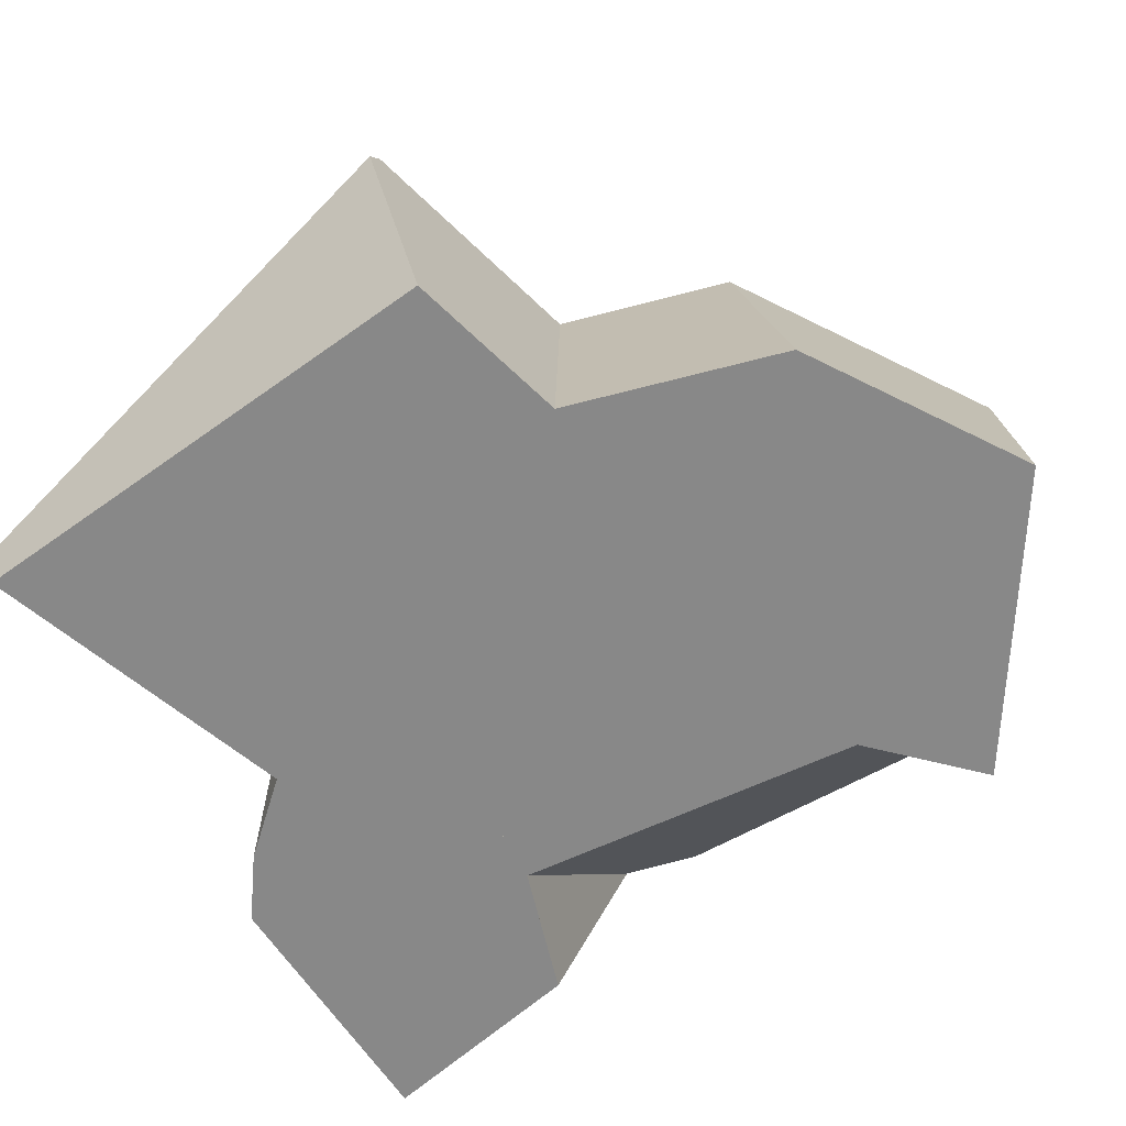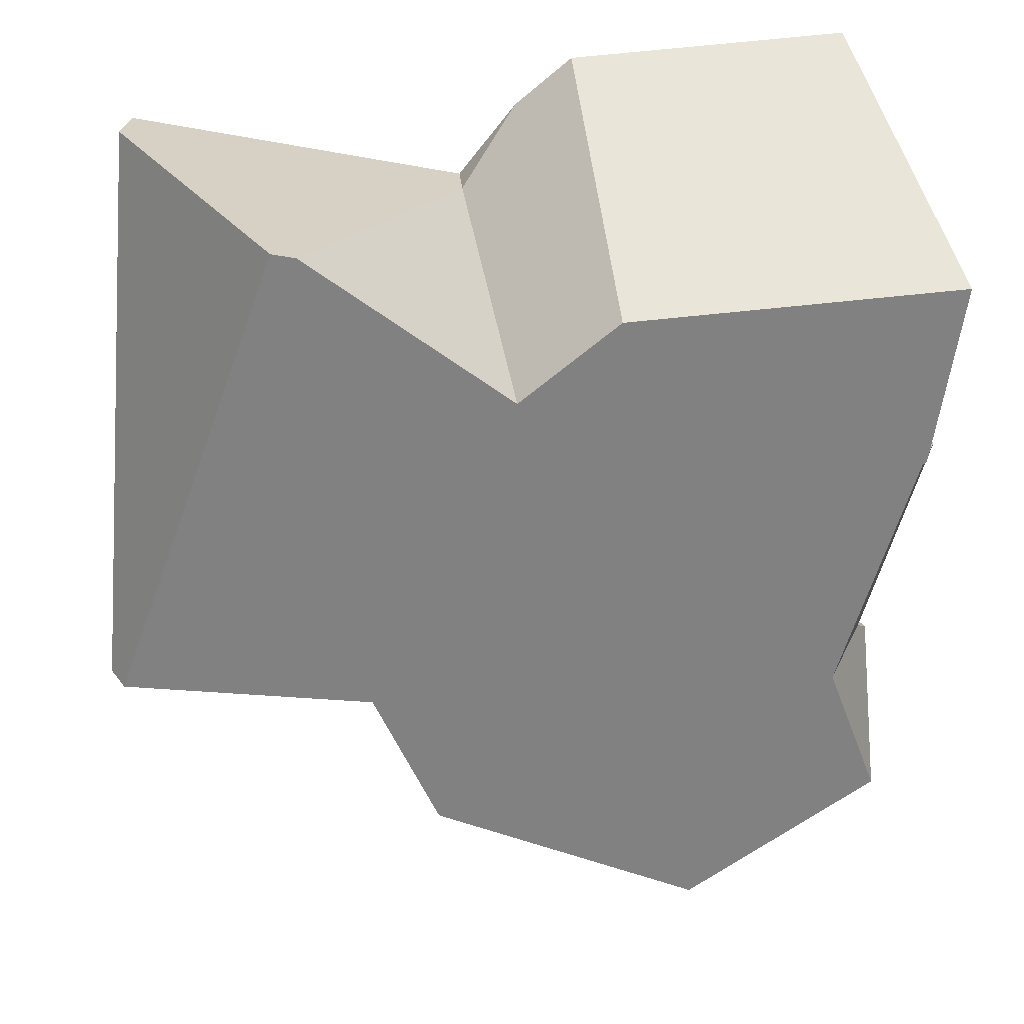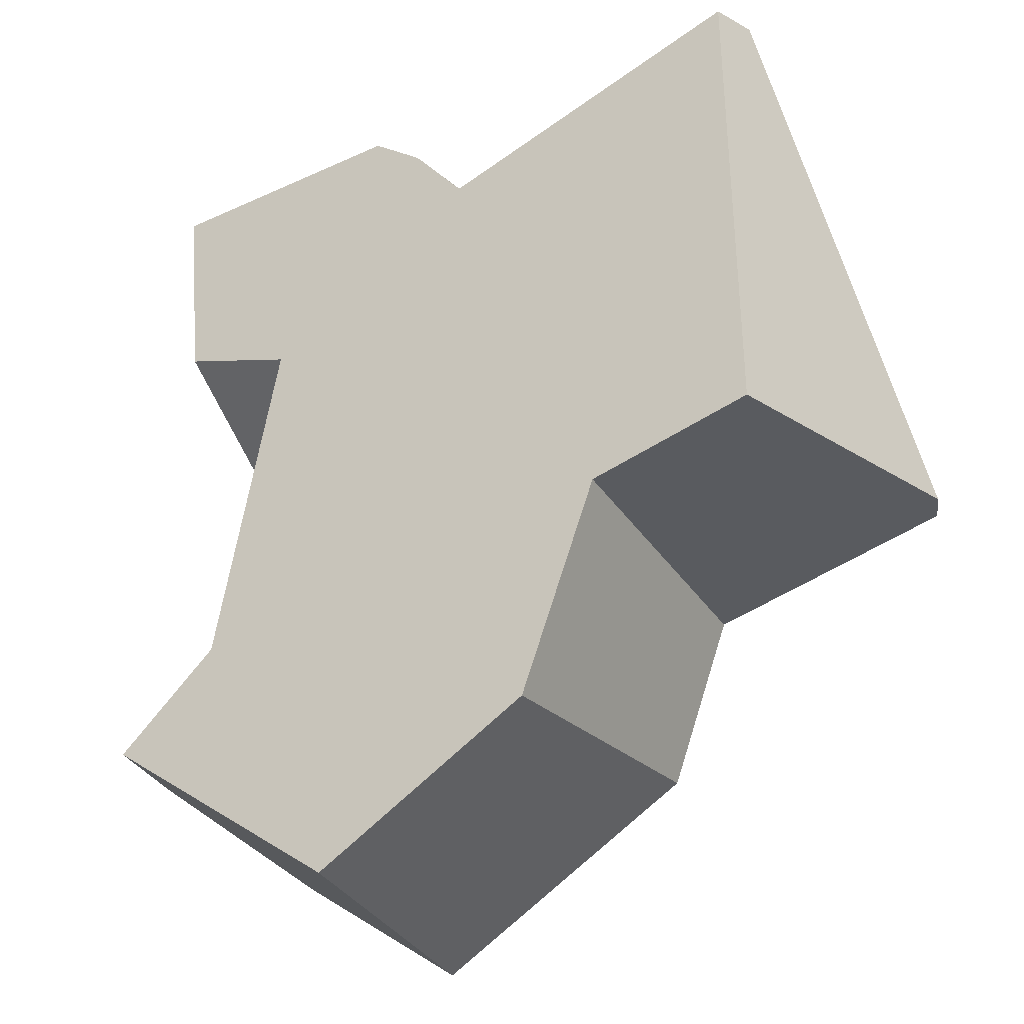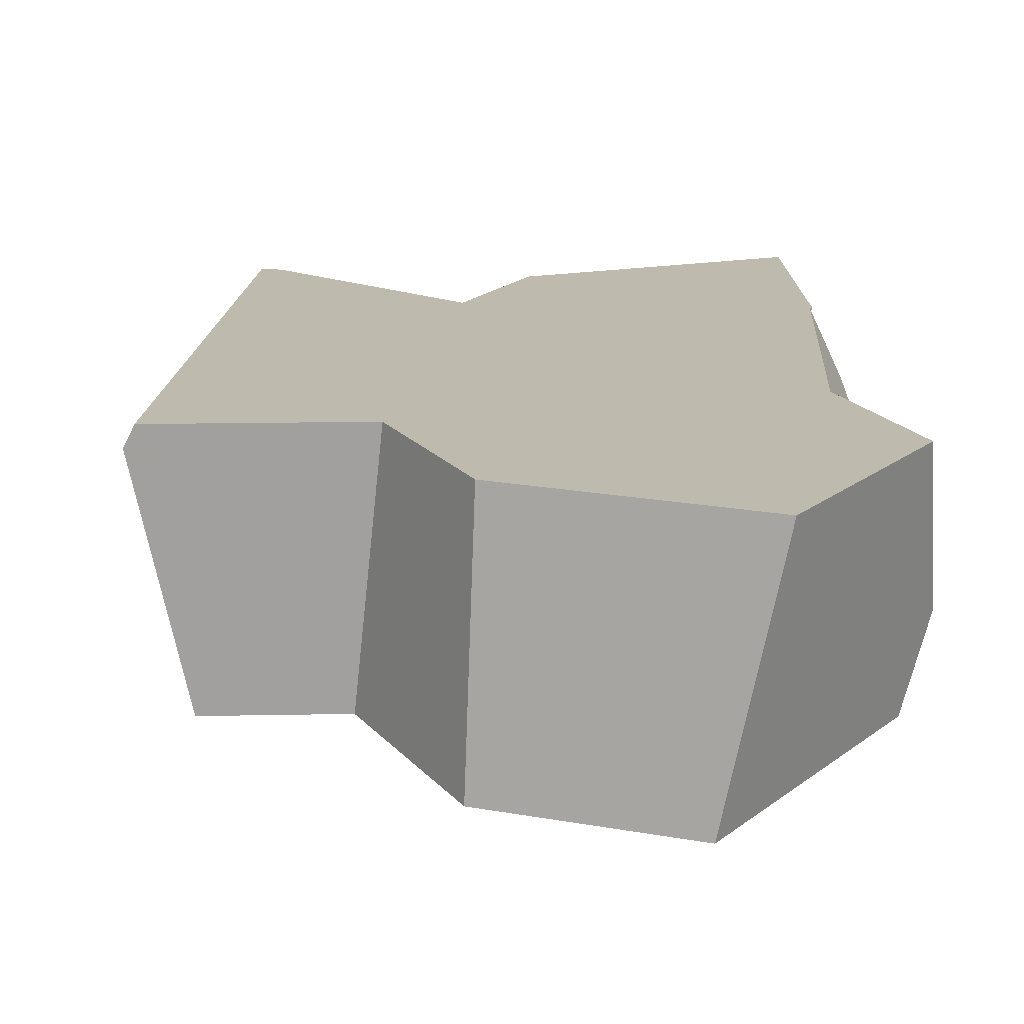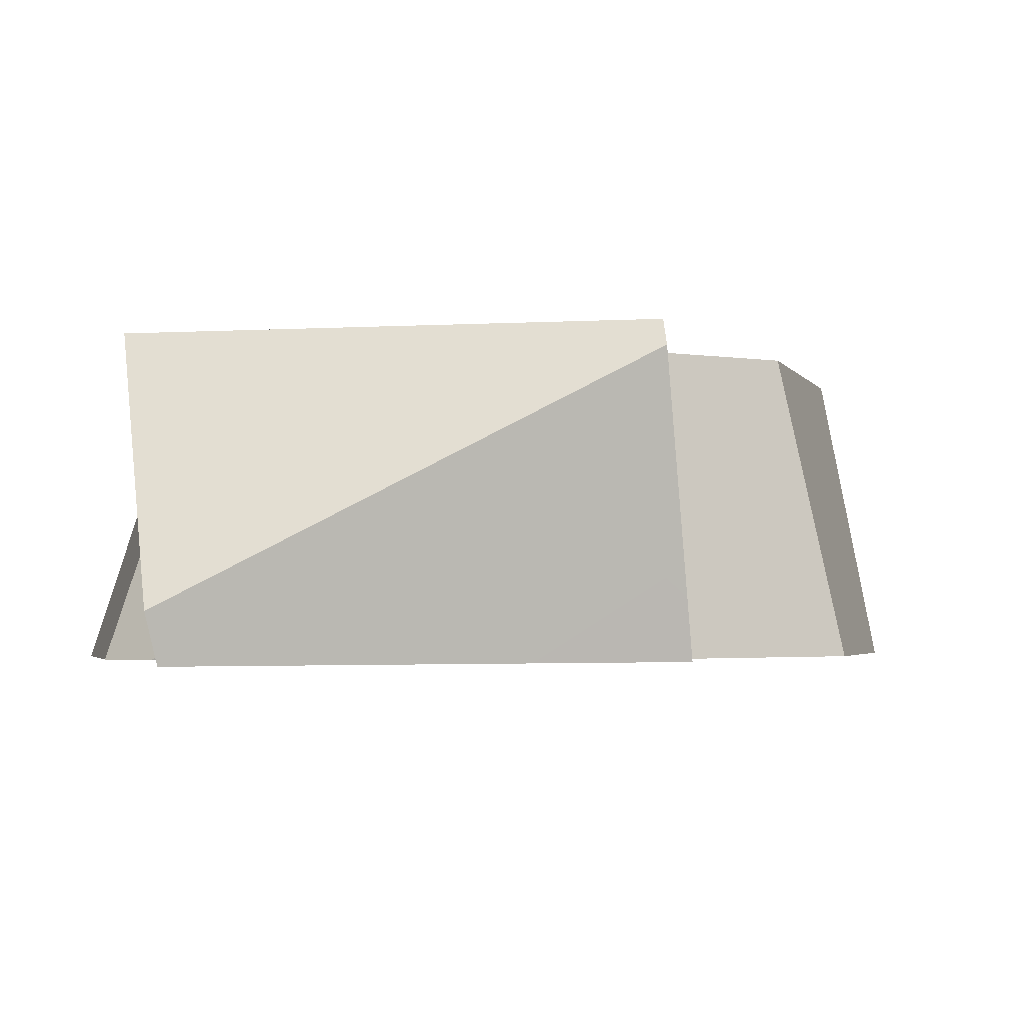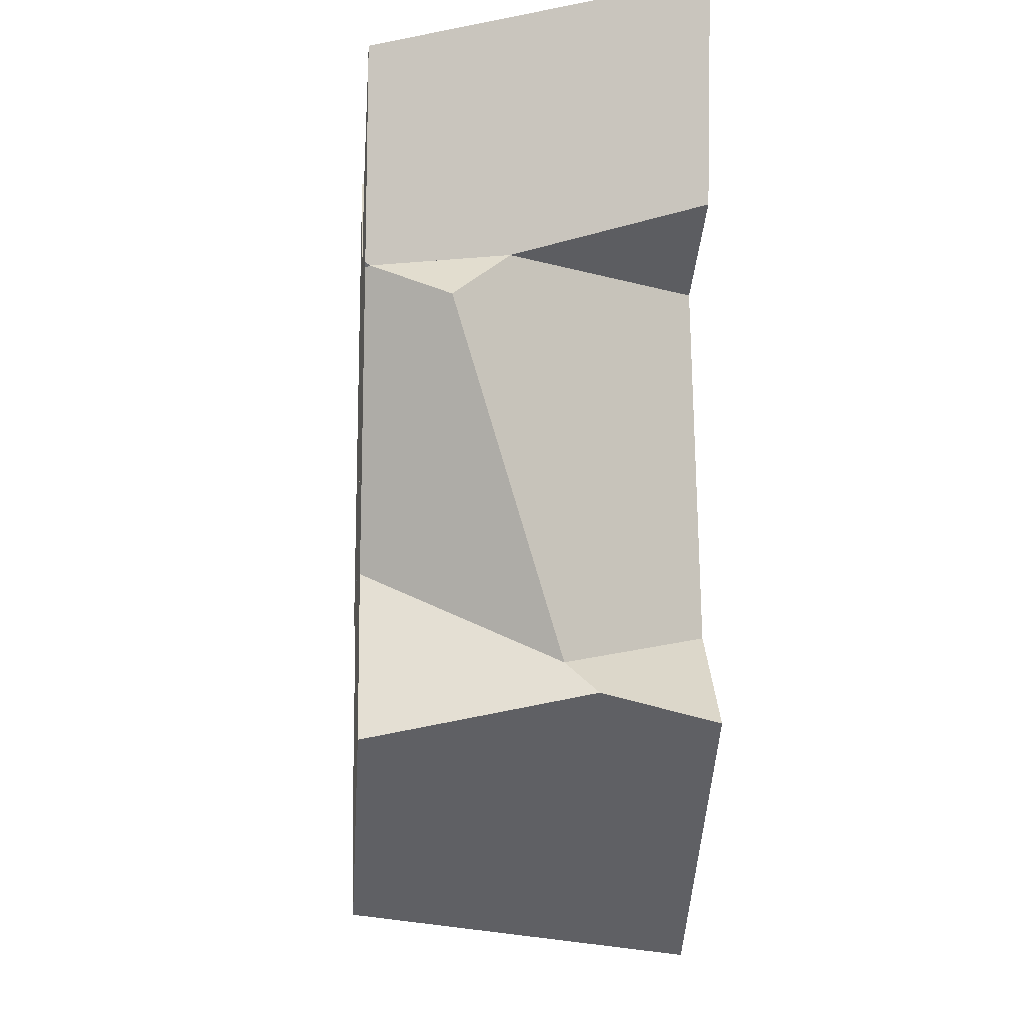
<metadata>
{"format":"obj","ext":"obj","renderer":"f3d","projection":"perspective","resolution":1024,"background":"white","views":[{"elev":-62.5,"azim":126.1,"up":"+Y"},{"elev":37.7,"azim":175.2,"up":"+Z"},{"elev":-35.5,"azim":34.0,"up":"+Z"},{"elev":24.0,"azim":168.6,"up":"+Y"},{"elev":-2.6,"azim":79.6,"up":"+Y"},{"elev":-9.7,"azim":-94.0,"up":"+Z"}]}
</metadata>
<code>
g Pieces08
v 3.578 1.481 -0.3805
v 1.695 1.475 -0.956
v 3.319 1.481 -0.6876
v 0.3001 1.464 0.09676
v 2.416 1.46 2.868
v 3.667 1.482 -0.63
v 1.42 1.474 -1.001
v 0.287 1.464 0.07969
v 0.1528 1.463 0.2077
v -0.2868 1.458 0.8695
v 1.855 1.453 3.806
v 0.07692 1.452 2.278
v 2.063 1.453 3.857
v -0.1729 1.46 0.5185
v -1.078 1.443 3.058
v 0.07692 1.452 2.278
v -0.7997 1.445 3.041
v -1.95 1.446 1.794
v -0.2868 1.458 0.8695
v -0.8481 1.455 0.9629
v -3.725 1.434 3.212
v -3.691 1.435 2.888
v -2.351 1.446 1.213
v -3.535 1.442 1.438
v -3.5 1.442 1.404
v -2.351 1.446 1.213
v -0.2868 1.458 0.8695
v -0.8481 1.455 0.9629
v -0.8481 1.455 0.9629
v -0.1729 1.46 0.5185
v -0.2868 1.458 0.8695
v -0.2222 1.46 0.4905
v -2.901 1.455 -1.03
v -3.163 1.448 0.0341
v -2.351 1.446 1.213
v -3.5 1.442 1.404
v 0.833 1.479 -2.515
v -2.29 1.469 -3.296
v -1.666 1.474 -3.786
v 0.287 1.464 0.07969
v 1.42 1.474 -1.001
v -0.2222 1.46 0.4905
v -2.901 1.455 -1.03
v -3.4 1.459 -2.423
v -0.1729 1.46 0.5185
v -0.2222 1.46 0.4905
v 0.1528 1.463 0.2077
v -0.2222 1.46 0.4905
v 0.287 1.464 0.07969
v 0.1528 1.463 0.2077
v -3.4 1.459 -2.423
v -1.666 1.474 -3.786
v -2.29 1.469 -3.296
v -1.763 -1.468 1.686
v -2.914 -1.474 2.179
v -1.948 -1.469 1.766
v 0.3672 -1.047 2.946
v 2.907 -1.456 3.481
v 0.3655 -1.464 2.863
v 1.855 1.453 3.806
v 3.393 -0.9953 3.691
v 2.063 1.453 3.857
v 3.393 -0.9953 3.691
v 3.31 -1.455 3.579
v 3.319 1.481 -0.6876
v 3.789 1.249 -0.6326
v 3.667 1.482 -0.63
v 3.068 -1.433 -1.013
v 3.303 -1.432 -0.9744
v 1.42 1.474 -1.001
v 1.793 -1.438 -1.224
v 3.319 1.481 -0.6876
v 1.42 1.474 -1.001
v 3.789 1.249 -0.6326
v 3.789 1.249 -0.6326
v 3.578 1.481 -0.3805
v 3.667 1.482 -0.63
v 3.789 1.249 -0.6326
v 2.416 1.46 2.868
v 3.578 1.481 -0.3805
v 2.063 1.453 3.857
v 3.393 -0.9953 3.691
v 3.789 1.249 -0.6326
v 3.31 -1.455 3.579
v 3.393 -0.9953 3.691
v 3.304 -1.434 -0.7337
v 3.303 -1.432 -0.9744
v 0.3672 -1.047 2.946
v 0.07692 1.452 2.278
v 1.855 1.453 3.806
v 0.3655 -1.464 2.863
v 0.07692 1.452 2.278
v 0.3672 -1.047 2.946
v -0.2868 1.458 0.8695
v -0.0133 -1.459 1.395
v 0.3822 -1.451 0.1749
v -0.2868 1.458 0.8695
v -0.0133 -1.459 1.395
v 0.4072 -1.45 0.09834
v -0.1729 1.46 0.5185
v 1.793 -1.438 -1.224
v -0.1729 1.46 0.5185
v 0.4072 -1.45 0.09834
v 0.1528 1.463 0.2077
v 0.287 1.464 0.07969
v 1.42 1.474 -1.001
v 0.3655 -1.464 2.863
v -0.1488 -1.469 3.55
v 0.3672 -1.047 2.946
v -0.7997 1.445 3.041
v -0.504 -1.472 3.859
v -0.6606 -1.473 3.995
v 0.3672 -1.047 2.946
v -0.1488 -1.469 3.55
v 0.07692 1.452 2.278
v -3.535 1.442 1.438
v -3.264 0.2424 1.6
v -3.523 1.403 1.415
v -3.691 1.435 2.888
v -3.124 -1.482 4.139
v -2.914 -1.474 2.179
v -3.725 1.434 3.212
v -1.078 1.443 3.058
v -3.124 -1.482 4.139
v -3.725 1.434 3.212
v -0.6606 -1.473 3.995
v -0.7997 1.445 3.041
v -2.914 -1.474 2.179
v -1.763 -1.468 1.686
v -3.264 0.2424 1.6
v -0.0133 -1.459 1.395
v 0.07692 1.452 2.278
v -0.2868 1.458 0.8695
v 0.3672 -1.047 2.946
v 0.3655 -1.464 2.863
v -1.763 -1.468 1.686
v -3.523 1.403 1.415
v -3.264 0.2424 1.6
v -0.2868 1.458 0.8695
v -2.351 1.446 1.213
v -3.5 1.442 1.404
v -0.0133 -1.459 1.395
v -3.5 1.442 1.404
v -3.535 1.442 1.438
v -3.523 1.403 1.415
v -3.5 1.442 1.404
v -3.264 0.2424 1.6
v -3.523 1.403 1.415
v -2.351 1.446 1.213
v -0.0133 -1.459 1.395
v -1.763 -1.468 1.686
v -0.2868 1.458 0.8695
v -3.789 0.7441 1.121
v -3.523 1.403 1.415
v -3.264 0.2424 1.6
v -2.362 -1.455 -1.474
v -3.264 0.2424 1.6
v -1.763 -1.468 1.686
v -3.543 -0.1687 -1.812
v -3.789 0.7441 1.121
v -3.163 1.448 0.0341
v -3.543 -0.1687 -1.812
v -2.901 1.455 -1.03
v -3.523 1.403 1.415
v -3.789 0.7441 1.121
v -3.5 1.442 1.404
v 0.4072 -1.45 0.09834
v -0.2868 1.458 0.8695
v -0.1729 1.46 0.5185
v -0.0133 -1.459 1.395
v -3.543 -0.1687 -1.812
v -0.2222 1.46 0.4905
v -2.901 1.455 -1.03
v 0.2602 -1.451 0.0151
v -0.1729 1.46 0.5185
v -2.362 -1.455 -1.474
v -0.1729 1.46 0.5185
v 0.2602 -1.451 0.0151
v 0.4072 -1.45 0.09834
v 1.793 -1.438 -1.224
v 0.833 1.479 -2.515
v 1.063 -1.431 -3.107
v 1.42 1.474 -1.001
v 0.833 1.479 -2.515
v -0.9657 -1.435 -4.139
v 1.063 -1.431 -3.107
v -1.666 1.474 -3.786
v 0.4072 -1.45 0.09834
v 1.42 1.474 -1.001
v 1.793 -1.438 -1.224
v 0.287 1.464 0.07969
v 0.1528 1.463 0.2077
v -0.1729 1.46 0.5185
v 0.2602 -1.451 0.0151
v -0.1729 1.46 0.5185
v 0.4072 -1.45 0.09834
v -2.901 1.455 -1.03
v -2.362 -1.455 -1.474
v -3.543 -0.1687 -1.812
v -0.1729 1.46 0.5185
v 0.2602 -1.451 0.0151
v -3.543 -0.1687 -1.812
v -3.339 -1.456 -2.274
v -3.693 -0.4345 -2.065
v -3.339 -1.456 -2.274
v -3.543 -0.1687 -1.812
v -2.362 -1.455 -1.474
v -3.339 -1.456 -2.274
v -3.4 1.459 -2.423
v -3.693 -0.4345 -2.065
v -1.666 1.474 -3.786
v -2.182 -1.446 -3.183
v -0.9657 -1.435 -4.139
v -3.4 1.459 -2.423
v -3.339 -1.456 -2.274
v -3.4 1.459 -2.423
v -3.543 -0.1687 -1.812
v -3.693 -0.4345 -2.065
v -2.901 1.455 -1.03
v 3.304 -1.434 -0.7337
v 3.303 -1.432 -0.9744
v 3.068 -1.433 -1.013
v 0.3822 -1.451 0.1749
v 1.793 -1.438 -1.224
v 0.4072 -1.45 0.09834
v 3.068 -1.433 -1.013
v 3.31 -1.455 3.579
v 3.304 -1.434 -0.7337
v 0.2602 -1.451 0.0151
v -0.0133 -1.459 1.395
v -1.763 -1.468 1.686
v 0.3655 -1.464 2.863
v -0.504 -1.472 3.859
v -0.1488 -1.469 3.55
v -2.362 -1.455 -1.474
v 1.063 -1.431 -3.107
v 2.907 -1.456 3.481
v 3.31 -1.455 3.579
v 0.3655 -1.464 2.863
v -0.0133 -1.459 1.395
v -1.948 -1.469 1.766
v -0.504 -1.472 3.859
v -3.124 -1.482 4.139
v -2.914 -1.474 2.179
v -0.6606 -1.473 3.995
v 1.063 -1.431 -3.107
v -2.182 -1.446 -3.183
v -0.9657 -1.435 -4.139
v -2.362 -1.455 -1.474
v -3.339 -1.456 -2.274
g Pieces08_0
f 3 2 1
f 2 4 1
f 4 5 1
f 1 6 3
f 2 7 4
f 8 4 7
f 4 9 5
f 4 8 9
f 5 9 10
f 11 5 10
f 12 11 10
f 13 5 11
f 9 14 10
f 17 16 15
f 16 18 15
f 19 18 16
f 20 18 19
f 15 18 21
f 22 21 18
f 22 18 23
f 18 20 23
f 24 22 23
f 25 24 23
f 28 27 26
f 31 30 29
f 32 29 30
f 32 33 29
f 33 34 29
f 34 35 29
f 35 34 36
f 39 38 37
f 38 40 37
f 40 41 37
f 40 38 42
f 38 43 42
f 44 43 38
f 47 46 45
f 50 49 48
f 53 52 51
g Pieces08_1
f 56 55 54
f 59 58 57
f 58 60 57
f 61 60 58
f 62 60 61
f 64 63 58
f 67 66 65
f 69 68 66
f 68 70 66
f 71 70 68
f 74 73 72
f 77 76 75
f 80 79 78
f 79 81 78
f 81 82 78
f 85 84 83
f 84 86 83
f 86 87 83
f 90 89 88
f 93 92 91
f 92 94 91
f 94 95 91
f 98 97 96
f 97 99 96
f 100 99 97
f 103 102 101
f 102 104 101
f 104 105 101
f 105 106 101
f 109 108 107
f 112 111 110
f 111 113 110
f 114 113 111
f 113 115 110
f 118 117 116
f 117 119 116
f 120 119 117
f 121 120 117
f 122 119 120
f 125 124 123
f 124 126 123
f 126 127 123
f 130 129 128
f 133 132 131
f 132 134 131
f 134 135 131
f 138 137 136
f 137 139 136
f 140 139 137
f 141 140 137
f 139 142 136
f 145 144 143
f 148 147 146
f 146 147 149
f 147 150 149
f 151 150 147
f 149 150 152
f 155 154 153
f 158 157 156
f 157 159 156
f 160 159 157
f 163 162 161
f 162 164 161
f 165 164 162
f 164 166 161
f 169 168 167
f 167 168 170
f 173 172 171
f 172 174 171
f 175 174 172
f 174 176 171
f 179 178 177
f 182 181 180
f 183 180 181
f 186 185 184
f 187 184 185
f 190 189 188
f 189 191 188
f 191 192 188
f 192 193 188
f 196 195 194
f 199 198 197
f 197 198 200
f 200 198 201
f 204 203 202
f 207 206 205
f 210 209 208
f 213 212 211
f 211 212 214
f 214 212 215
f 218 217 216
f 219 216 217
g Pieces08_2
f 222 221 220
f 225 224 223
f 224 226 223
f 226 227 223
f 228 227 226
f 223 229 225
f 223 230 229
f 229 230 231
f 230 232 231
f 232 233 231
f 234 233 232
f 235 229 231
f 224 225 236
f 225 229 236
f 238 237 223
f 237 239 223
f 240 223 239
f 242 241 231
f 241 242 243
f 244 241 243
f 242 245 243
f 229 247 246
f 247 248 246
f 229 249 247
f 250 247 249

</code>
